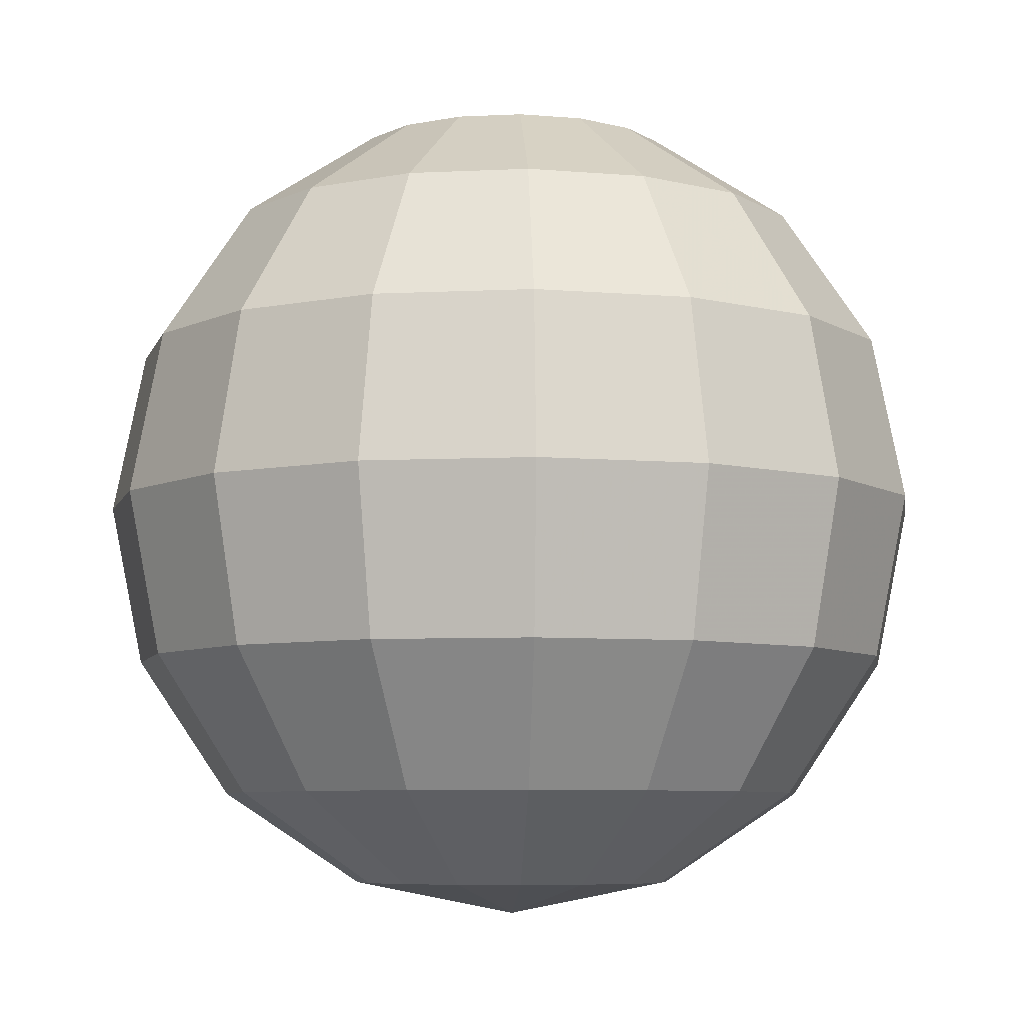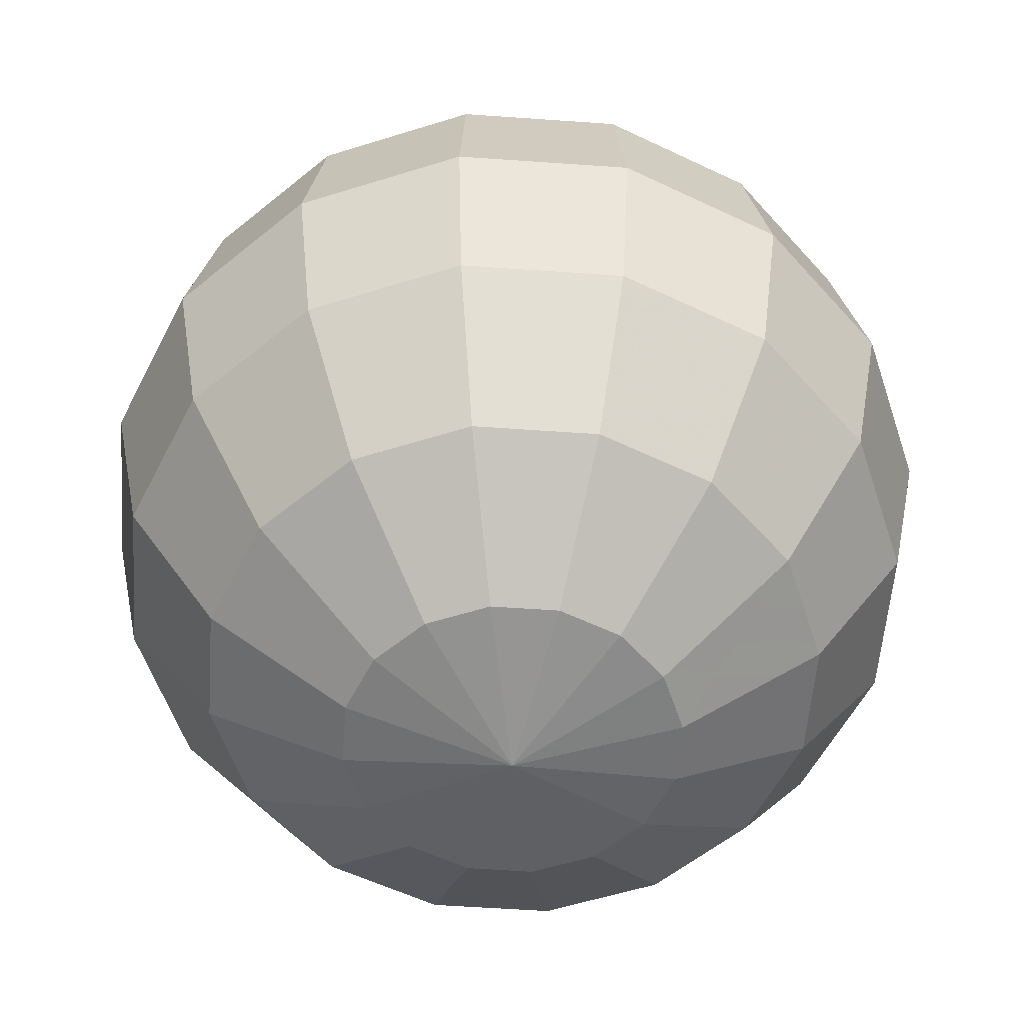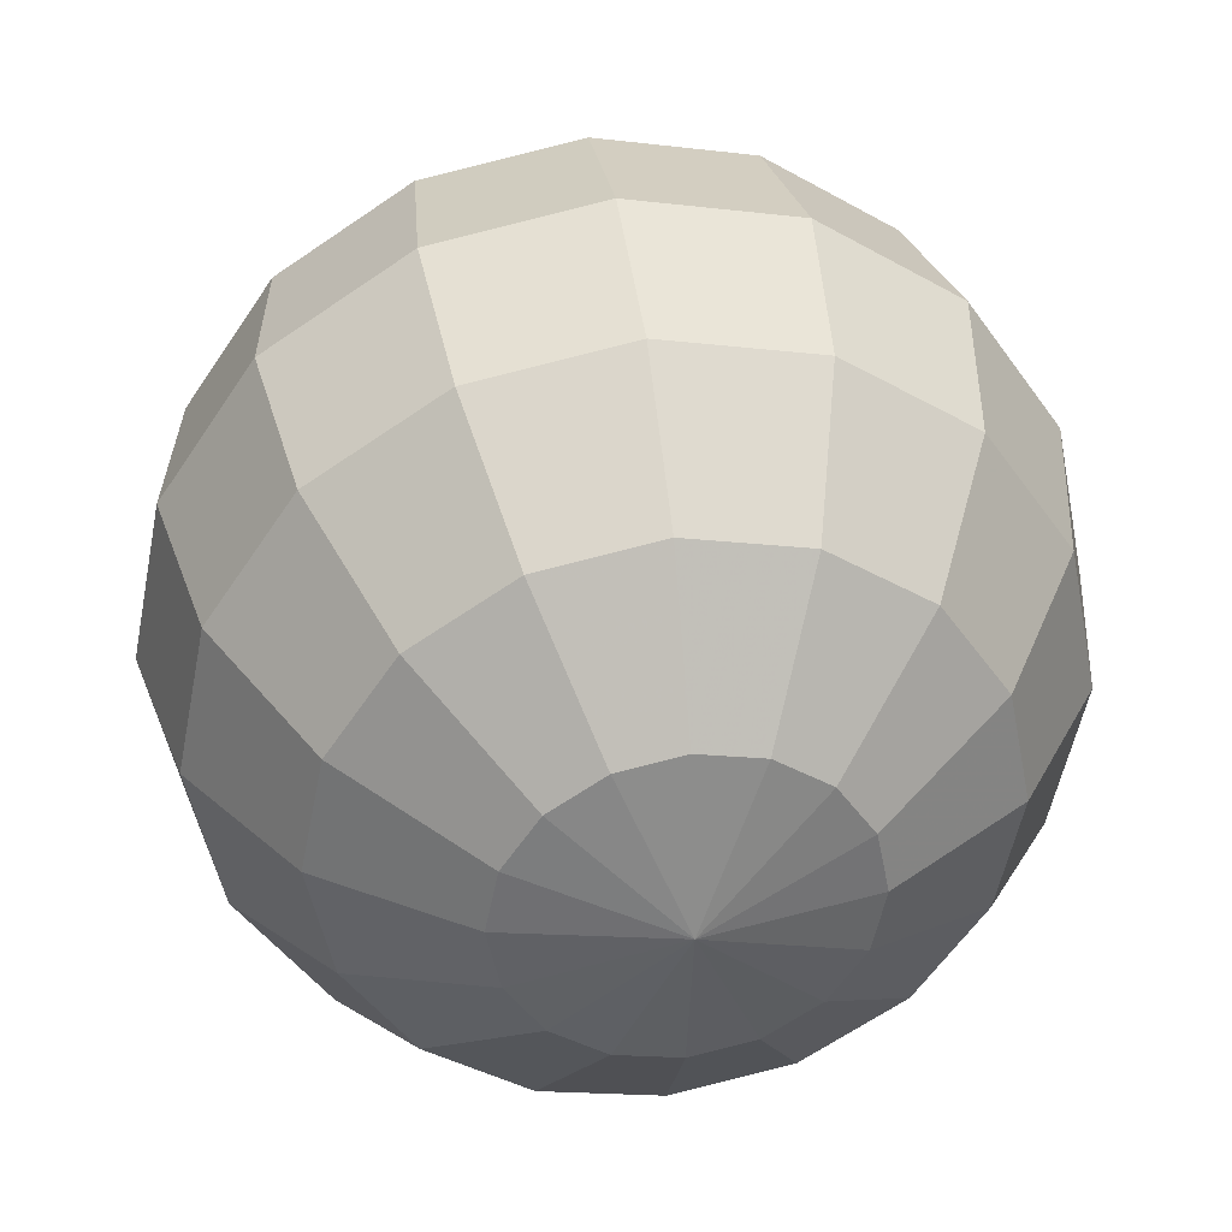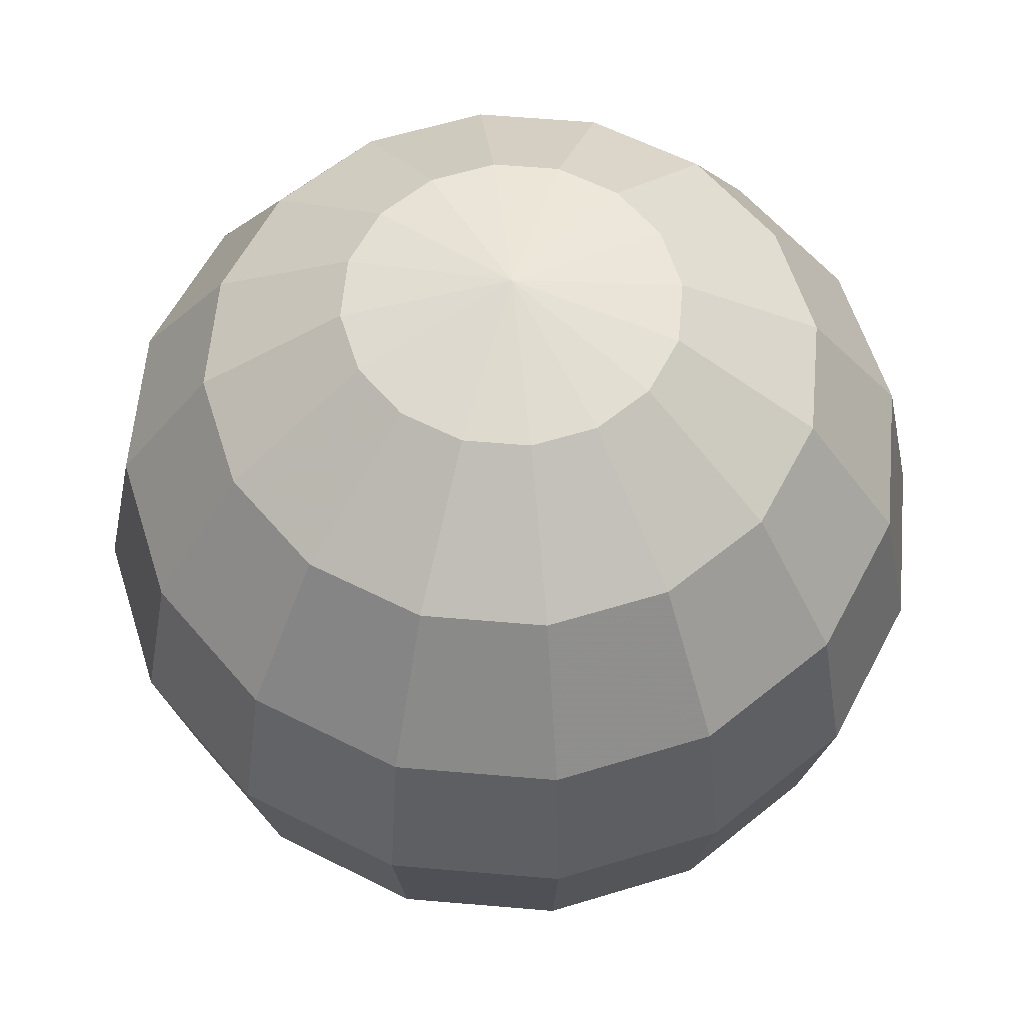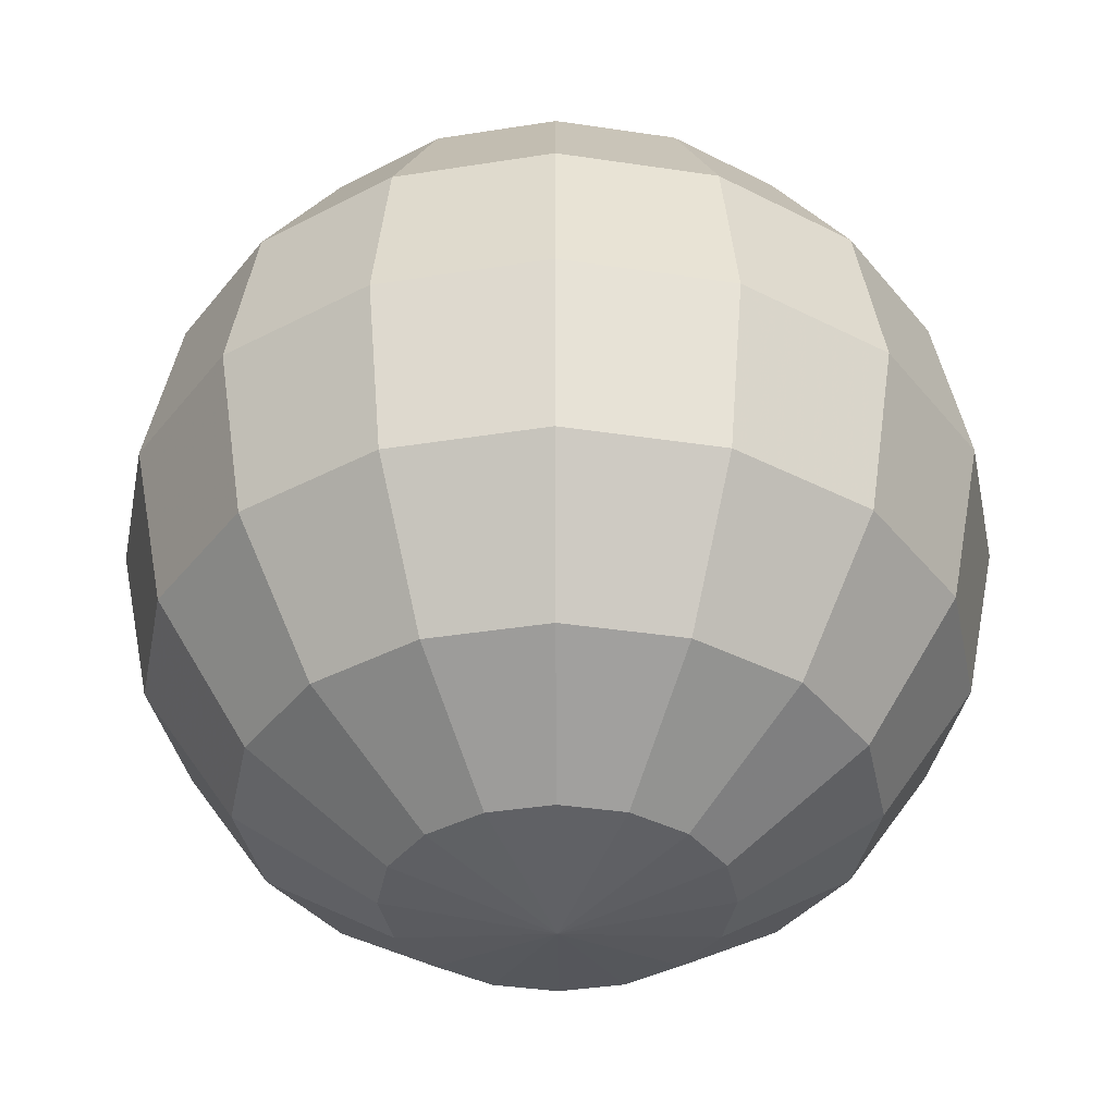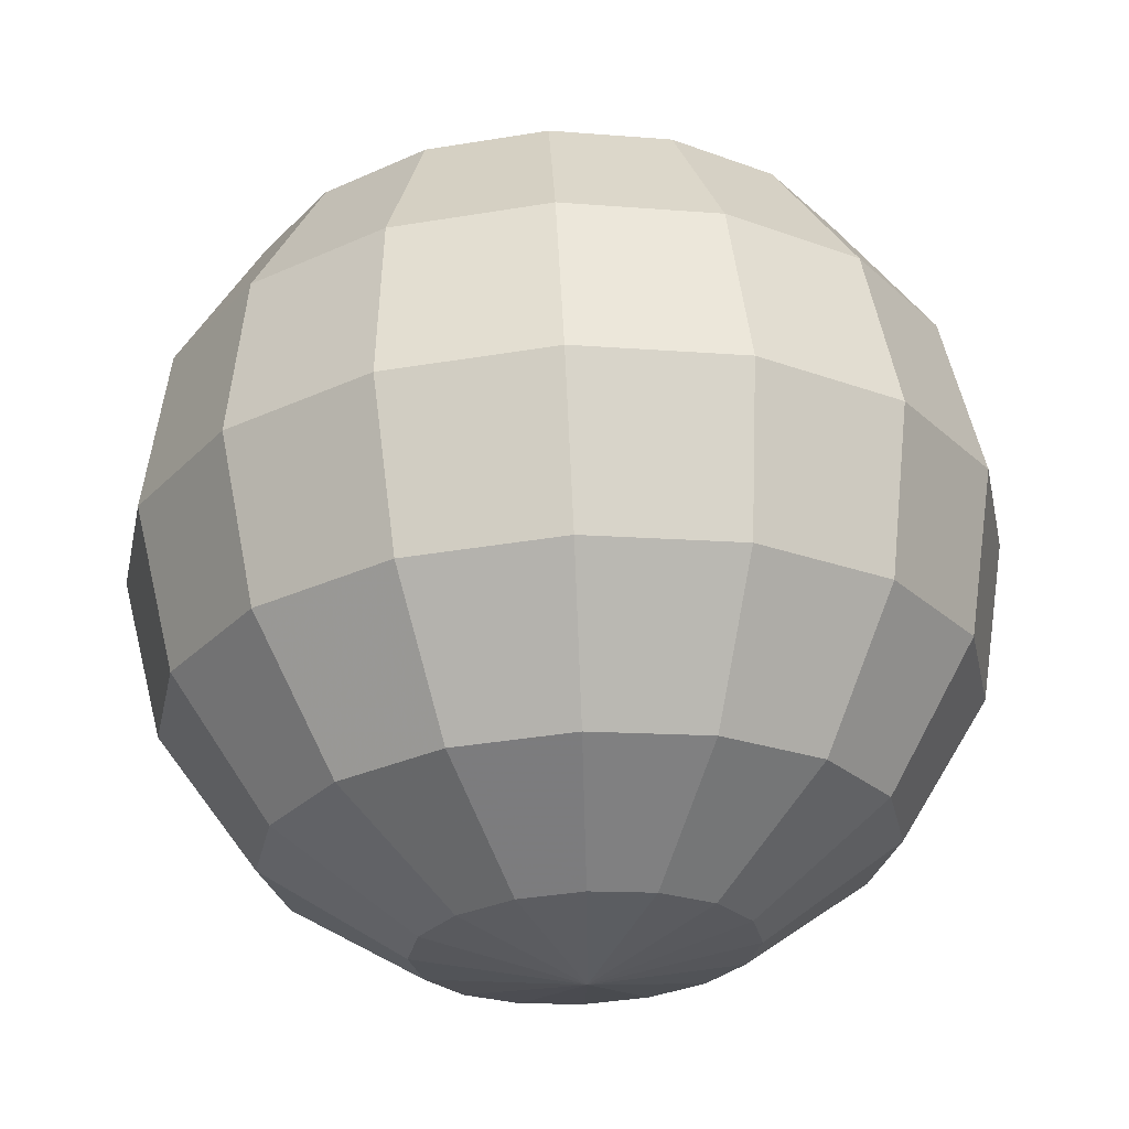
<metadata>
{"format":"obj","ext":"obj","renderer":"f3d","projection":"perspective","resolution":1024,"background":"white","views":[{"elev":-6.8,"azim":87.0,"up":"+Y"},{"elev":-55.9,"azim":-105.5,"up":"+Y"},{"elev":37.2,"azim":171.6,"up":"+Z"},{"elev":59.4,"azim":-51.2,"up":"+Y"},{"elev":-37.6,"azim":-22.2,"up":"+Y"},{"elev":64.2,"azim":177.2,"up":"+Z"}]}
</metadata>
<code>
g Sphere01
v 8e-06 -18.92 48.76
v 7.215 -17.48 48.76
v 6.665 -17.48 51.53
v 8e-06 -18.92 48.76
v 5.101 -17.48 53.87
v 8e-06 -18.92 48.76
v 2.761 -17.48 55.43
v 8e-06 -18.92 48.76
v 1.1e-05 -17.48 55.98
v 8e-06 -18.92 48.76
v -2.761 -17.48 55.43
v 8e-06 -18.92 48.76
v -5.101 -17.48 53.87
v 8e-06 -18.92 48.76
v -6.665 -17.48 51.53
v 8e-06 -18.92 48.76
v -7.215 -17.48 48.76
v 8e-06 -18.92 48.76
v -6.665 -17.48 46
v 8e-06 -18.92 48.76
v -5.101 -17.48 43.66
v 8e-06 -18.92 48.76
v -2.761 -17.48 42.1
v 8e-06 -18.92 48.76
v 3e-06 -17.48 41.55
v 8e-06 -18.92 48.76
v 2.761 -17.48 42.1
v 8e-06 -18.92 48.76
v 5.101 -17.48 43.66
v 8e-06 -18.92 48.76
v 6.665 -17.48 46
v 8e-06 -18.92 48.76
v 7.215 -17.48 48.76
v 13.33 -13.39 48.76
v 12.32 -13.39 53.87
v 9.426 -13.39 58.19
v 5.101 -13.39 61.08
v 1.1e-05 -13.39 62.1
v -5.101 -13.39 61.08
v -9.426 -13.39 58.19
v -12.32 -13.39 53.87
v -13.33 -13.39 48.76
v -12.32 -13.39 43.66
v -9.426 -13.39 39.34
v -5.101 -13.39 36.45
v -4e-06 -13.39 35.43
v 5.101 -13.39 36.45
v 9.426 -13.39 39.34
v 12.32 -13.39 43.66
v 13.33 -13.39 48.76
v 17.42 -7.277 48.76
v 16.09 -7.277 55.43
v 12.32 -7.277 61.08
v 6.665 -7.277 64.86
v 8e-06 -7.277 66.18
v -6.665 -7.277 64.86
v -12.32 -7.277 61.08
v -16.09 -7.277 55.43
v -17.42 -7.277 48.76
v -16.09 -7.277 42.1
v -12.32 -7.277 36.45
v -6.665 -7.277 32.67
v -1.1e-05 -7.277 31.35
v 6.665 -7.277 32.67
v 12.32 -7.277 36.45
v 16.09 -7.277 42.1
v 17.42 -7.277 48.76
v 18.85 -0.06258 48.76
v 17.42 -0.06259 55.98
v 13.33 -0.0626 62.1
v 7.215 -0.06261 66.18
v 3e-06 -0.06262 67.62
v -7.215 -0.06263 66.18
v -13.33 -0.06263 62.1
v -17.42 -0.06262 55.98
v -18.85 -0.06261 48.76
v -17.42 -0.0626 41.55
v -13.33 -0.06259 35.43
v -7.215 -0.06258 31.35
v -1.8e-05 -0.06258 29.91
v 7.215 -0.06257 31.35
v 13.33 -0.06257 35.43
v 17.42 -0.06258 41.55
v 18.85 -0.06258 48.76
v 17.42 7.152 48.76
v 16.09 7.152 55.43
v 12.32 7.152 61.08
v 6.665 7.152 64.86
v -4e-06 7.152 66.18
v -6.665 7.152 64.86
v -12.32 7.152 61.08
v -16.09 7.152 55.43
v -17.42 7.152 48.76
v -16.09 7.152 42.1
v -12.32 7.152 36.45
v -6.665 7.152 32.67
v -2.3e-05 7.152 31.35
v 6.665 7.152 32.67
v 12.32 7.152 36.45
v 16.09 7.152 42.1
v 17.42 7.152 48.76
v 13.33 13.27 48.76
v 12.32 13.27 53.87
v 9.426 13.27 58.19
v 5.101 13.27 61.08
v -1.2e-05 13.27 62.1
v -5.101 13.27 61.08
v -9.426 13.27 58.19
v -12.32 13.27 53.87
v -13.33 13.27 48.76
v -12.32 13.27 43.66
v -9.426 13.27 39.34
v -5.102 13.27 36.45
v -2.6e-05 13.27 35.43
v 5.101 13.27 36.45
v 9.426 13.27 39.34
v 12.32 13.27 43.66
v 13.33 13.27 48.76
v 7.215 17.35 48.76
v 6.665 17.35 51.53
v 5.101 17.35 53.87
v 2.761 17.35 55.43
v -1.9e-05 17.35 55.98
v -2.761 17.35 55.43
v -5.102 17.35 53.87
v -6.665 17.35 51.53
v -7.215 17.35 48.76
v -6.665 17.35 46
v -5.102 17.35 43.66
v -2.761 17.35 42.1
v -2.7e-05 17.35 41.55
v 2.761 17.35 42.1
v 5.101 17.35 43.66
v 6.665 17.35 46
v 7.215 17.35 48.76
v -2.4e-05 18.79 48.76
v -2.4e-05 18.79 48.76
v -2.4e-05 18.79 48.76
v -2.4e-05 18.79 48.76
v -2.4e-05 18.79 48.76
v -2.4e-05 18.79 48.76
v -2.4e-05 18.79 48.76
v -2.4e-05 18.79 48.76
v -2.4e-05 18.79 48.76
v -2.4e-05 18.79 48.76
v -2.4e-05 18.79 48.76
v -2.4e-05 18.79 48.76
v -2.4e-05 18.79 48.76
v -2.4e-05 18.79 48.76
v -2.4e-05 18.79 48.76
v -2.4e-05 18.79 48.76
f 1 2 3
f 4 3 5
f 6 5 7
f 8 7 9
f 10 9 11
f 12 11 13
f 14 13 15
f 16 15 17
f 18 17 19
f 20 19 21
f 22 21 23
f 24 23 25
f 26 25 27
f 28 27 29
f 30 29 31
f 32 31 33
f 2 34 35
f 2 35 3
f 3 35 36
f 3 36 5
f 5 36 37
f 5 37 7
f 7 37 38
f 7 38 9
f 9 38 39
f 9 39 11
f 11 39 40
f 11 40 13
f 13 40 41
f 13 41 15
f 15 41 42
f 15 42 17
f 17 42 43
f 17 43 19
f 19 43 44
f 19 44 21
f 21 44 45
f 21 45 23
f 23 45 46
f 23 46 25
f 25 46 47
f 25 47 27
f 27 47 48
f 27 48 29
f 29 48 49
f 29 49 31
f 31 49 50
f 31 50 33
f 34 51 52
f 34 52 35
f 35 52 53
f 35 53 36
f 36 53 54
f 36 54 37
f 37 54 55
f 37 55 38
f 38 55 56
f 38 56 39
f 39 56 57
f 39 57 40
f 40 57 58
f 40 58 41
f 41 58 59
f 41 59 42
f 42 59 60
f 42 60 43
f 43 60 61
f 43 61 44
f 44 61 62
f 44 62 45
f 45 62 63
f 45 63 46
f 46 63 64
f 46 64 47
f 47 64 65
f 47 65 48
f 48 65 66
f 48 66 49
f 49 66 67
f 49 67 50
f 51 68 69
f 51 69 52
f 52 69 70
f 52 70 53
f 53 70 71
f 53 71 54
f 54 71 72
f 54 72 55
f 55 72 73
f 55 73 56
f 56 73 74
f 56 74 57
f 57 74 75
f 57 75 58
f 58 75 76
f 58 76 59
f 59 76 77
f 59 77 60
f 60 77 78
f 60 78 61
f 61 78 79
f 61 79 62
f 62 79 80
f 62 80 63
f 63 80 81
f 63 81 64
f 64 81 82
f 64 82 65
f 65 82 83
f 65 83 66
f 66 83 84
f 66 84 67
f 68 85 86
f 68 86 69
f 69 86 87
f 69 87 70
f 70 87 88
f 70 88 71
f 71 88 89
f 71 89 72
f 72 89 90
f 72 90 73
f 73 90 91
f 73 91 74
f 74 91 92
f 74 92 75
f 75 92 93
f 75 93 76
f 76 93 94
f 76 94 77
f 77 94 95
f 77 95 78
f 78 95 96
f 78 96 79
f 79 96 97
f 79 97 80
f 80 97 98
f 80 98 81
f 81 98 99
f 81 99 82
f 82 99 100
f 82 100 83
f 83 100 101
f 83 101 84
f 85 102 103
f 85 103 86
f 86 103 104
f 86 104 87
f 87 104 105
f 87 105 88
f 88 105 106
f 88 106 89
f 89 106 107
f 89 107 90
f 90 107 108
f 90 108 91
f 91 108 109
f 91 109 92
f 92 109 110
f 92 110 93
f 93 110 111
f 93 111 94
f 94 111 112
f 94 112 95
f 95 112 113
f 95 113 96
f 96 113 114
f 96 114 97
f 97 114 115
f 97 115 98
f 98 115 116
f 98 116 99
f 99 116 117
f 99 117 100
f 100 117 118
f 100 118 101
f 102 119 120
f 102 120 103
f 103 120 121
f 103 121 104
f 104 121 122
f 104 122 105
f 105 122 123
f 105 123 106
f 106 123 124
f 106 124 107
f 107 124 125
f 107 125 108
f 108 125 126
f 108 126 109
f 109 126 127
f 109 127 110
f 110 127 128
f 110 128 111
f 111 128 129
f 111 129 112
f 112 129 130
f 112 130 113
f 113 130 131
f 113 131 114
f 114 131 132
f 114 132 115
f 115 132 133
f 115 133 116
f 116 133 134
f 116 134 117
f 117 134 135
f 117 135 118
f 136 120 119
f 137 121 120
f 138 122 121
f 139 123 122
f 140 124 123
f 141 125 124
f 142 126 125
f 143 127 126
f 144 128 127
f 145 129 128
f 146 130 129
f 147 131 130
f 148 132 131
f 149 133 132
f 150 134 133
f 151 135 134

</code>
